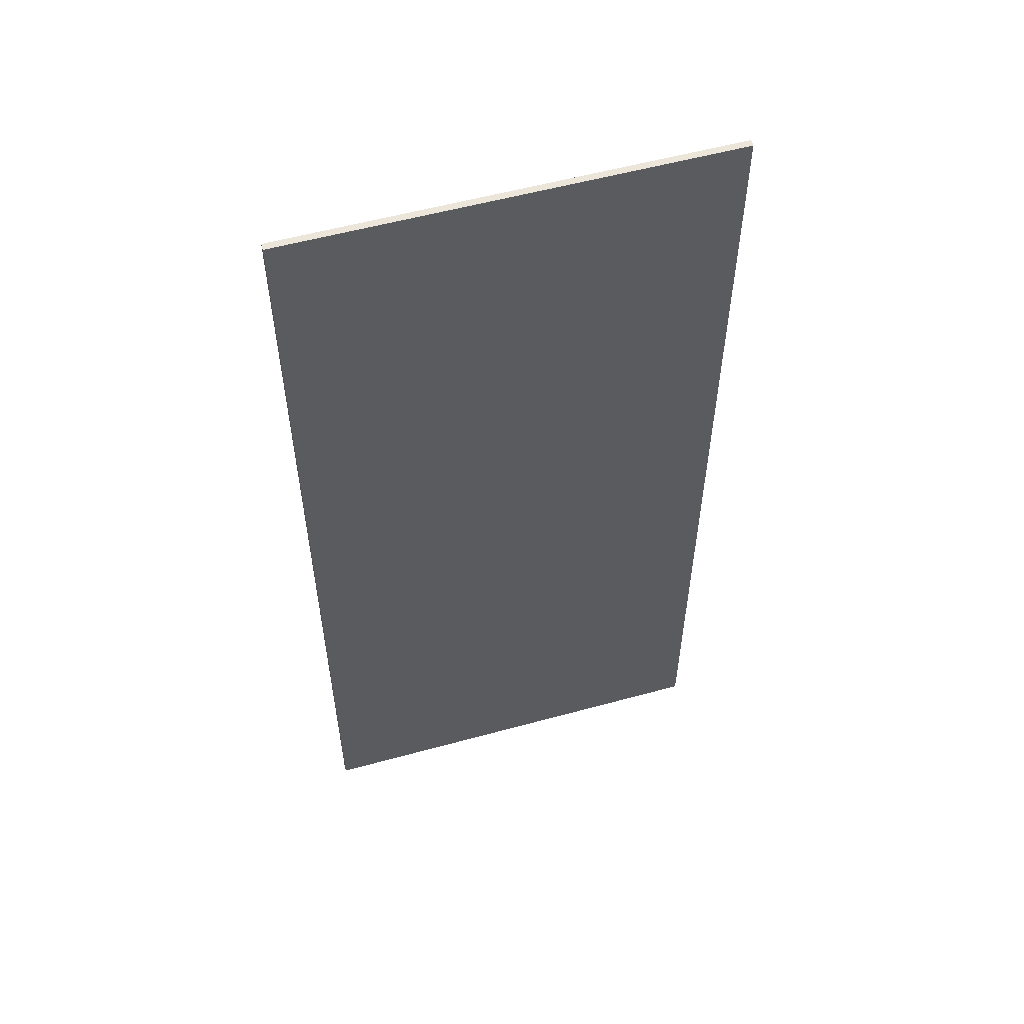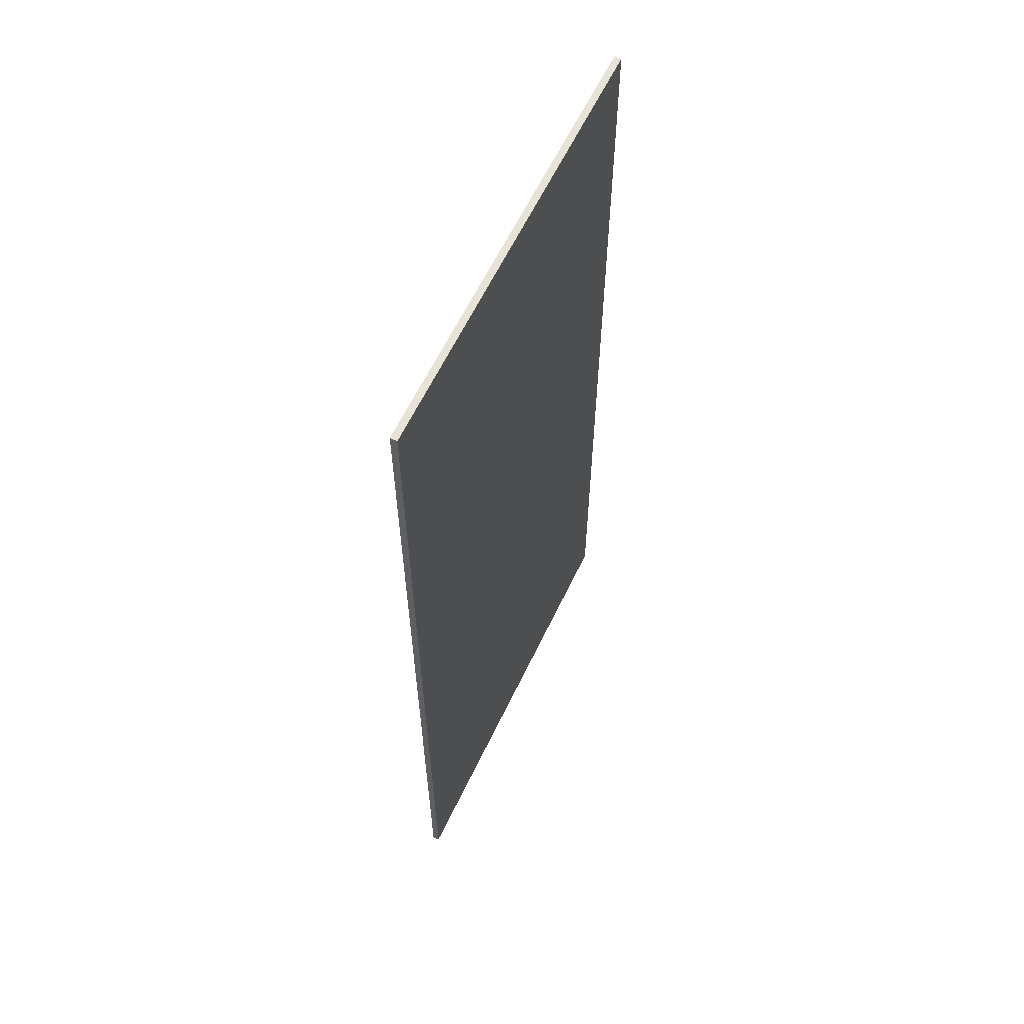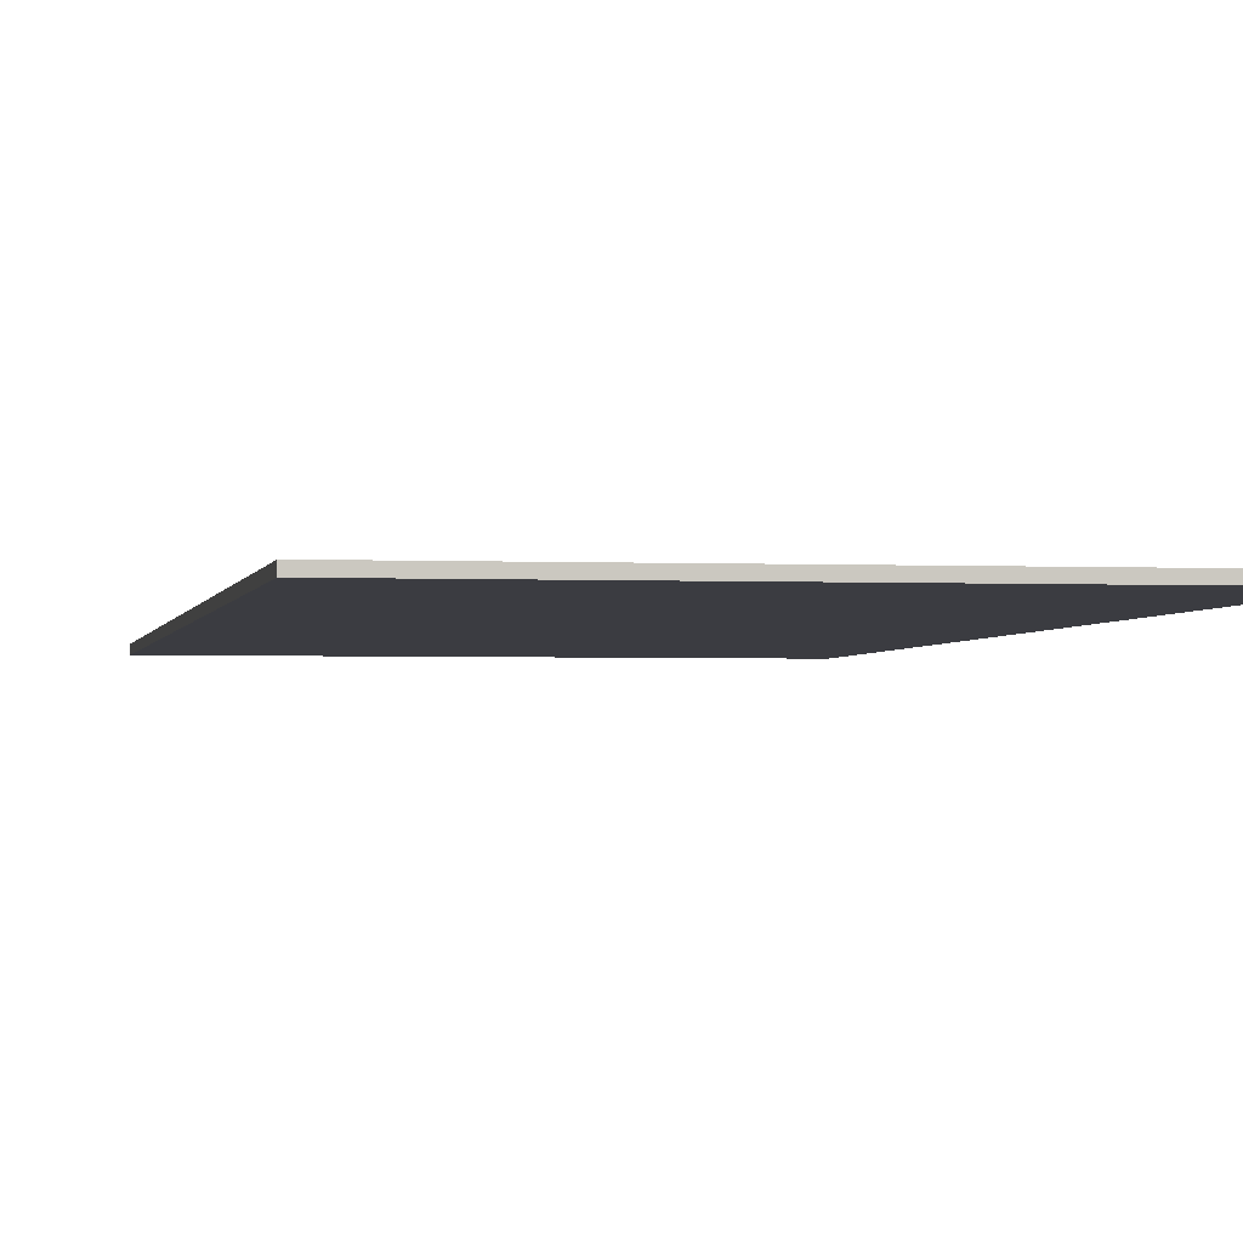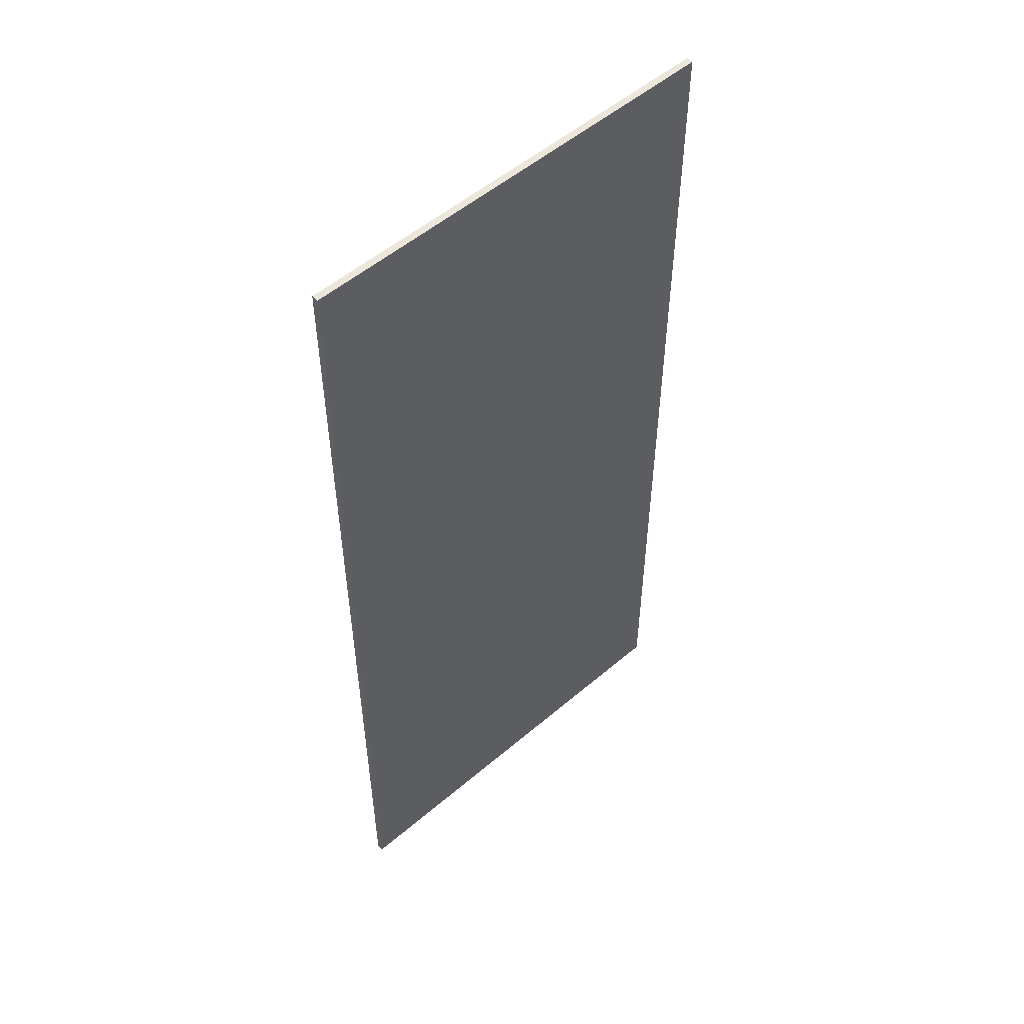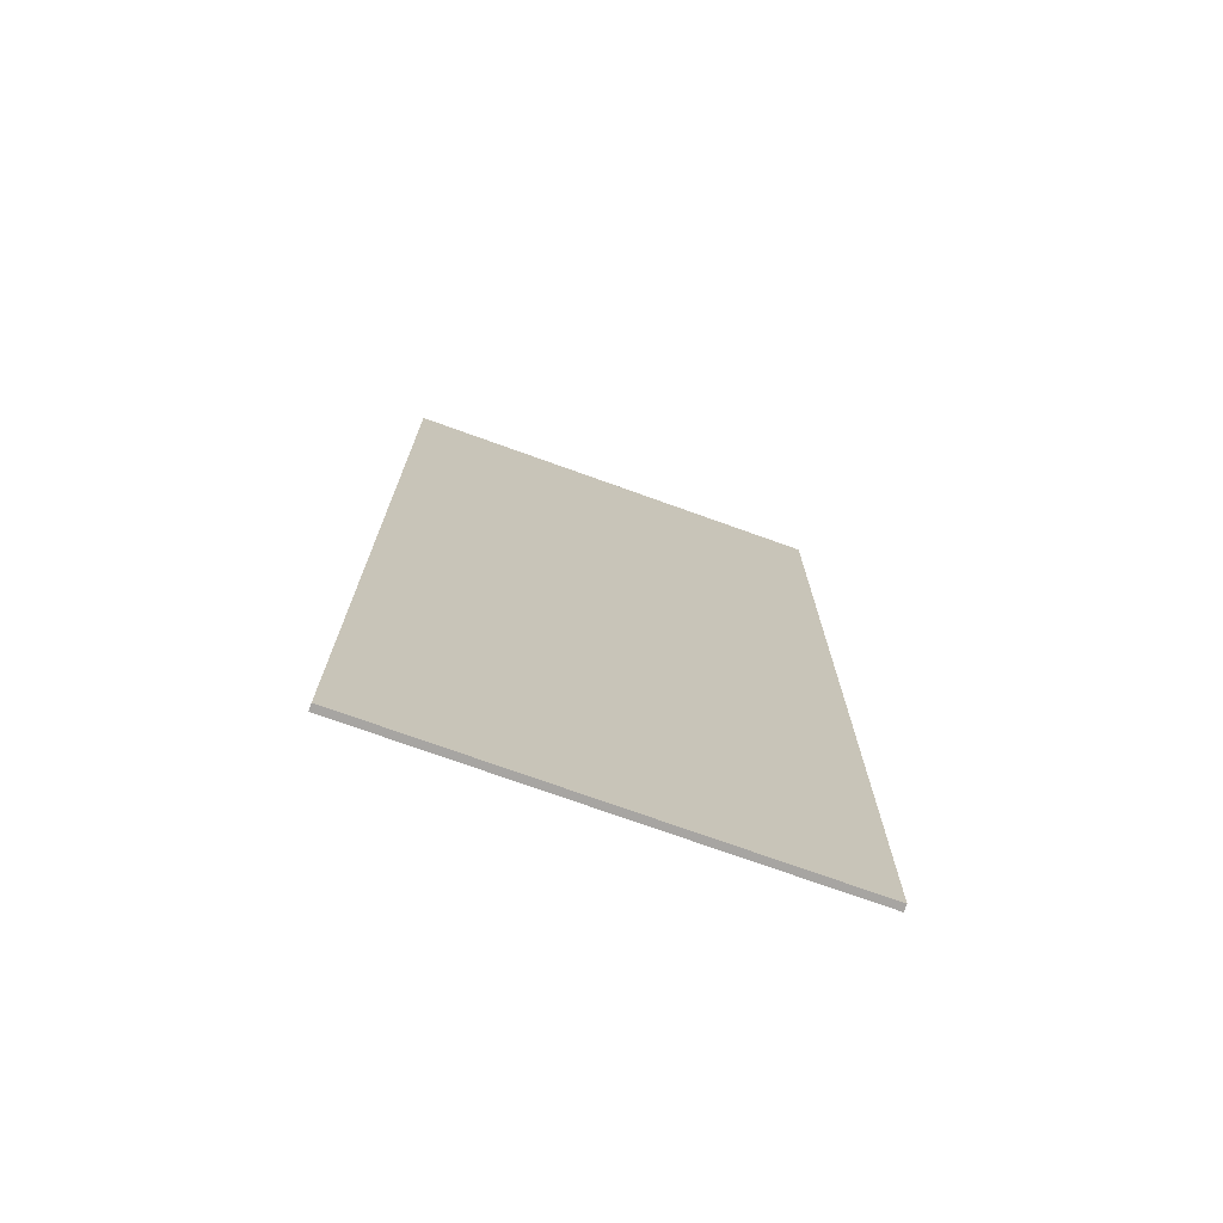
<metadata>
{"format":"obj","ext":"obj","renderer":"f3d","projection":"perspective","resolution":1024,"background":"white","views":[{"elev":56.3,"azim":-16.0,"up":"+Z"},{"elev":61.9,"azim":115.6,"up":"+Z"},{"elev":-2.2,"azim":-10.0,"up":"+Y"},{"elev":53.4,"azim":-42.3,"up":"+Z"},{"elev":-73.9,"azim":-19.8,"up":"+Z"}]}
</metadata>
<code>
v -0.15 -0.0125 0.4125
v 0.1 -0.0125 0.4125
v 0.1 -0.0125 0.375
v -0.15 -0.0125 0.375
v -0.15 -0.0125 0.35
v 0.1 -0.0125 0.35
v 0.1 -0.0125 0.3
v -0.15 -0.0125 0.3
v -0.15 -0.0125 -0.3125
v 0.1 -0.0125 -0.3125
v 0.1 -0.0125 -0.3625
v -0.15 -0.0125 -0.3625
v -0.15 -0.0125 -0.3875
v 0.1 -0.0125 -0.3875
v 0.1 -0.0125 -0.425
v -0.15 -0.0125 -0.425
v 0.1 -0.0125 0.1375
v 0.375 -0.0125 0.1375
v 0.375 -0.0125 -0.15
v 0.1 -0.0125 -0.15
v -0.15 -0.0125 0.275
v 0.1 -0.0125 0.275
v 0.1 -0.0125 0.1375
v -0.15 -0.0125 0.275
v 0.1 -0.0125 0.1375
v 0.1 -0.0125 -0.15
v -0.15 -0.0125 -0.2875
v 0.1 -0.0125 -0.15
v 0.1 -0.0125 -0.2875
v -0.15 -0.0125 -0.2875
v -0.1325 -0.0125 0.6465
v -0.0835 -0.0125 0.6535
v -0.052 -0.0125 0.6285
v -0.1325 -0.0125 0.6285
v -0.0835 -0.0125 0.6535
v -0.0505 -0.0125 0.667
v -0.052 -0.0125 0.6285
v -0.0505 -0.0125 0.667
v -0.022 -0.0125 0.69
v -0.043 -0.0125 0.616
v -0.052 -0.0125 0.6285
v -0.022 -0.0125 0.69
v 0.011 -0.0125 0.69
v -0.043 -0.0125 0.501
v -0.043 -0.0125 0.616
v 0.011 -0.0125 0.69
v 0.022 -0.0125 0.6775
v -0.029 -0.0125 0.491
v -0.043 -0.0125 0.501
v 0.022 -0.0125 0.6775
v 0.022 -0.0125 0.501
v 0.013 -0.0125 0.491
v -0.029 -0.0125 0.491
v -0.1665 -0.0125 -0.5375
v -0.1665 -0.0125 -0.527
v -0.115 -0.0125 -0.5455
v -0.16 -0.0125 -0.5455
v -0.1665 -0.0125 -0.527
v -0.1495 -0.0125 -0.5065
v -0.096 -0.0125 -0.5235
v -0.115 -0.0125 -0.5455
v -0.1495 -0.0125 -0.5065
v -0.103 -0.0125 -0.4805
v -0.0595 -0.0125 -0.5075
v -0.096 -0.0125 -0.5235
v -0.103 -0.0125 -0.4805
v -0.07 -0.0125 -0.4745
v -0.021 -0.0125 -0.503
v -0.0595 -0.0125 -0.5075
v -0.07 -0.0125 -0.4745
v 0.031 -0.0125 -0.4745
v 0.028 -0.0125 -0.5125
v -0.021 -0.0125 -0.503
v 0.031 -0.0125 -0.4745
v 0.071 -0.0125 -0.4875
v 0.046 -0.0125 -0.5305
v 0.028 -0.0125 -0.5125
v 0.071 -0.0125 -0.4875
v 0.098 -0.0125 -0.504
v 0.114 -0.0125 -0.5215
v 0.046 -0.0125 -0.5305
v 0.114 -0.0125 -0.5215
v 0.114 -0.0125 -0.553
v 0.046 -0.0125 -0.543
v 0.046 -0.0125 -0.5305
v 0.046 -0.0125 -0.543
v 0.114 -0.0125 -0.553
v 0.0855 -0.0125 -0.577
v 0.0265 -0.0125 -0.559
v 0.0265 -0.0125 -0.559
v 0.0855 -0.0125 -0.577
v 0.036 -0.0125 -0.5975
v -0.039 -0.0125 -0.577
v -0.039 -0.0125 -0.577
v 0.036 -0.0125 -0.5975
v -0.0315 -0.0125 -0.6135
v -0.1095 -0.0125 -0.5985
v -0.1095 -0.0125 -0.5985
v -0.0315 -0.0125 -0.6135
v -0.0835 -0.0125 -0.63
v -0.1565 -0.0125 -0.629
v -0.1565 -0.0125 -0.629
v -0.0835 -0.0125 -0.63
v -0.0925 -0.0125 -0.643
v -0.178 -0.0125 -0.6575
v -0.0925 -0.0125 -0.643
v -0.1685 -0.0125 -0.6735
v -0.178 -0.0125 -0.6675
v -0.178 -0.0125 -0.6575
v -0.0925 -0.0125 -0.643
v 0.1065 -0.0125 -0.643
v 0.1075 -0.0125 -0.6735
v -0.1685 -0.0125 -0.6735
v 0.1065 -0.0125 -0.643
v 0.1165 -0.0125 -0.649
v 0.1165 -0.0125 -0.6665
v 0.1075 -0.0125 -0.6735
v 0.375 -0.0125 0.1375
v 0.4 -0.0125 0.2095
v 0.4 -0.0125 -0.1805
v 0.375 -0.0125 -0.15
v 0.1 -0.0125 -0.15
v 0.375 -0.0125 -0.15
v 0.4 -0.0125 -0.1805
v 0.1 -0.0125 -0.2875
v -0.15 -0.0125 -0.2875
v 0.1 -0.0125 -0.2875
v 0.1 -0.0125 -0.3125
v -0.15 -0.0125 -0.3125
v 0.1 -0.0125 -0.2875
v 0.4 -0.0125 -0.1805
v 0.4 -0.0125 -0.3345
v 0.1 -0.0125 -0.3125
v -0.15 -0.0125 -0.3625
v 0.1 -0.0125 -0.3625
v 0.1 -0.0125 -0.3875
v -0.15 -0.0125 -0.3875
v 0.1 -0.0125 -0.3125
v 0.4 -0.0125 -0.3345
v 0.1 -0.0125 -0.3625
v 0.1 -0.0125 -0.3625
v 0.4 -0.0125 -0.3345
v 0.4 -0.0125 -0.412
v 0.1 -0.0125 -0.3875
v -0.15 -0.0125 -0.425
v 0.1 -0.0125 -0.425
v 0.031 -0.0125 -0.4745
v -0.07 -0.0125 -0.4745
v 0.1 -0.0125 -0.3875
v 0.4 -0.0125 -0.412
v 0.1 -0.0125 -0.425
v 0.1 -0.0125 -0.425
v 0.4 -0.0125 -0.412
v 0.114 -0.0125 -0.5215
v 0.098 -0.0125 -0.504
v 0.114 -0.0125 -0.5215
v 0.4 -0.0125 -0.412
v 0.4 -0.0125 -0.9
v 0.114 -0.0125 -0.553
v -0.0835 -0.0125 -0.63
v -0.0315 -0.0125 -0.6135
v 0.1065 -0.0125 -0.643
v -0.0925 -0.0125 -0.643
v 0.0855 -0.0125 -0.577
v 0.114 -0.0125 -0.553
v 0.1165 -0.0125 -0.649
v 0.1065 -0.0125 -0.643
v 0.114 -0.0125 -0.553
v 0.4 -0.0125 -0.9
v 0.1165 -0.0125 -0.649
v -0.1685 -0.0125 -0.6735
v 0.1075 -0.0125 -0.6735
v 0.4 -0.0125 -0.9
v -0.4 -0.0125 -0.9
v -0.4 -0.0125 -0.5395
v -0.16 -0.0125 -0.5455
v -0.178 -0.0125 -0.6575
v -0.4 -0.0125 -0.9
v -0.16 -0.0125 -0.5455
v -0.1565 -0.0125 -0.629
v -0.178 -0.0125 -0.6575
v -0.16 -0.0125 -0.5455
v -0.115 -0.0125 -0.5455
v -0.1095 -0.0125 -0.5985
v -0.1565 -0.0125 -0.629
v -0.096 -0.0125 -0.5235
v -0.039 -0.0125 -0.577
v -0.1095 -0.0125 -0.5985
v -0.115 -0.0125 -0.5455
v -0.0595 -0.0125 -0.5075
v 0.0265 -0.0125 -0.559
v -0.039 -0.0125 -0.577
v -0.096 -0.0125 -0.5235
v -0.0595 -0.0125 -0.5075
v -0.021 -0.0125 -0.503
v 0.046 -0.0125 -0.543
v 0.0265 -0.0125 -0.559
v -0.021 -0.0125 -0.503
v 0.028 -0.0125 -0.5125
v 0.046 -0.0125 -0.5305
v 0.046 -0.0125 -0.543
v -0.4 -0.0125 -0.412
v -0.1495 -0.0125 -0.5065
v -0.1665 -0.0125 -0.527
v -0.4 -0.0125 -0.5395
v -0.4 -0.0125 -0.412
v -0.15 -0.0125 -0.425
v -0.1495 -0.0125 -0.5065
v -0.4 -0.0125 -0.412
v -0.15 -0.0125 -0.3875
v -0.15 -0.0125 -0.425
v -0.4 -0.0125 -0.3345
v -0.15 -0.0125 -0.3625
v -0.15 -0.0125 -0.3875
v -0.4 -0.0125 -0.412
v -0.4 -0.0125 -0.3345
v -0.15 -0.0125 -0.3125
v -0.15 -0.0125 -0.3625
v -0.4 -0.0125 0.0215
v -0.15 -0.0125 -0.2875
v -0.15 -0.0125 -0.3125
v -0.4 -0.0125 -0.3345
v -0.4 -0.0125 0.0215
v -0.15 -0.0125 0.275
v -0.15 -0.0125 -0.2875
v -0.15 -0.0125 0.3
v 0.1 -0.0125 0.3
v 0.1 -0.0125 0.275
v -0.15 -0.0125 0.275
v -0.4 -0.0125 0.3235
v -0.15 -0.0125 0.3
v -0.15 -0.0125 0.275
v -0.4 -0.0125 0.0215
v -0.4 -0.0125 0.3235
v -0.15 -0.0125 0.35
v -0.15 -0.0125 0.3
v -0.15 -0.0125 0.375
v 0.1 -0.0125 0.375
v 0.1 -0.0125 0.35
v -0.15 -0.0125 0.35
v -0.4 -0.0125 0.4145
v -0.15 -0.0125 0.375
v -0.15 -0.0125 0.35
v -0.4 -0.0125 0.3235
v -0.4 -0.0125 0.9
v -0.15 -0.0125 0.4125
v -0.15 -0.0125 0.375
v -0.4 -0.0125 0.4145
v -0.4 -0.0125 0.9
v -0.1325 -0.0125 0.6465
v -0.1325 -0.0125 0.6285
v -0.15 -0.0125 0.4125
v -0.1325 -0.0125 0.6285
v -0.052 -0.0125 0.6285
v -0.043 -0.0125 0.616
v -0.043 -0.0125 0.501
v -0.15 -0.0125 0.4125
v -0.029 -0.0125 0.491
v 0.013 -0.0125 0.491
v 0.1 -0.0125 0.4125
v -0.4 -0.0125 0.9
v -0.0505 -0.0125 0.667
v -0.0835 -0.0125 0.6535
v -0.1325 -0.0125 0.6465
v -0.4 -0.0125 0.9
v -0.022 -0.0125 0.69
v -0.0505 -0.0125 0.667
v -0.4 -0.0125 0.9
v 0.4 -0.0125 0.9
v 0.011 -0.0125 0.69
v -0.022 -0.0125 0.69
v 0.011 -0.0125 0.69
v 0.4 -0.0125 0.9
v 0.022 -0.0125 0.6775
v 0.022 -0.0125 0.6775
v 0.4 -0.0125 0.9
v 0.4 -0.0125 0.3995
v 0.1 -0.0125 0.4125
v 0.1 -0.0125 0.4125
v 0.4 -0.0125 0.3995
v 0.1 -0.0125 0.375
v 0.1 -0.0125 0.375
v 0.4 -0.0125 0.3995
v 0.4 -0.0125 0.3235
v 0.1 -0.0125 0.35
v 0.1 -0.0125 0.35
v 0.4 -0.0125 0.3235
v 0.1 -0.0125 0.3
v 0.1 -0.0125 0.3
v 0.4 -0.0125 0.3235
v 0.4 -0.0125 0.2095
v 0.1 -0.0125 0.275
v 0.1 -0.0125 0.275
v 0.4 -0.0125 0.2095
v 0.375 -0.0125 0.1375
v 0.1 -0.0125 0.1375
v 0.031 -0.0125 -0.4745
v 0.1 -0.0125 -0.425
v 0.071 -0.0125 -0.4875
v 0.071 -0.0125 -0.4875
v 0.1 -0.0125 -0.425
v 0.098 -0.0125 -0.504
v -0.0315 -0.0125 -0.6135
v 0.036 -0.0125 -0.5975
v 0.1065 -0.0125 -0.643
v 0.036 -0.0125 -0.5975
v 0.0855 -0.0125 -0.577
v 0.1065 -0.0125 -0.643
v 0.1075 -0.0125 -0.6735
v 0.1165 -0.0125 -0.6665
v 0.4 -0.0125 -0.9
v 0.1165 -0.0125 -0.6665
v 0.1165 -0.0125 -0.649
v 0.4 -0.0125 -0.9
v -0.4 -0.0125 -0.9
v -0.178 -0.0125 -0.6575
v -0.178 -0.0125 -0.6675
v -0.4 -0.0125 -0.9
v -0.178 -0.0125 -0.6675
v -0.1685 -0.0125 -0.6735
v -0.4 -0.0125 -0.5395
v -0.1665 -0.0125 -0.527
v -0.1665 -0.0125 -0.5375
v -0.4 -0.0125 -0.5395
v -0.1665 -0.0125 -0.5375
v -0.16 -0.0125 -0.5455
v -0.15 -0.0125 -0.425
v -0.07 -0.0125 -0.4745
v -0.103 -0.0125 -0.4805
v -0.15 -0.0125 -0.425
v -0.103 -0.0125 -0.4805
v -0.1495 -0.0125 -0.5065
v -0.1325 -0.0125 0.6285
v -0.043 -0.0125 0.501
v -0.15 -0.0125 0.4125
v -0.15 -0.0125 0.4125
v -0.043 -0.0125 0.501
v -0.029 -0.0125 0.491
v 0.013 -0.0125 0.491
v 0.022 -0.0125 0.501
v 0.1 -0.0125 0.4125
v 0.022 -0.0125 0.6775
v 0.1 -0.0125 0.4125
v 0.022 -0.0125 0.501
v 0.4 0 -0.9
v 0.4 0 0.9
v -0.4 0 0.9
v -0.4 0 -0.9
v -0.4 -0.0125 -0.9
v 0.4 -0.0125 -0.9
v 0.4 0 -0.9
v -0.4 0 -0.9
v 0.4 -0.0125 -0.9
v 0.4 -0.0125 0.9
v 0.4 0 0.9
v 0.4 0 -0.9
v 0.4 -0.0125 0.9
v -0.4 -0.0125 0.9
v -0.4 0 0.9
v 0.4 0 0.9
v -0.4 -0.0125 0.9
v -0.4 -0.0125 -0.9
v -0.4 0 -0.9
v -0.4 0 0.9
g mesh449382
f 1 3 2
f 3 1 4
f 5 7 6
f 7 5 8
f 9 11 10
f 11 9 12
f 13 15 14
f 15 13 16
f 17 19 18
f 19 17 20
f 21 23 22
f 24 26 25
f 26 24 27
f 28 30 29
f 31 33 32
f 33 31 34
f 35 37 36
f 38 40 39
f 40 38 41
f 42 44 43
f 44 42 45
f 46 48 47
f 48 46 49
f 50 52 51
f 52 50 53
f 54 56 55
f 56 54 57
f 58 60 59
f 60 58 61
f 62 64 63
f 64 62 65
f 66 68 67
f 68 66 69
f 70 72 71
f 72 70 73
f 74 76 75
f 76 74 77
f 78 80 79
f 80 78 81
f 82 84 83
f 84 82 85
f 86 88 87
f 88 86 89
f 90 92 91
f 92 90 93
f 94 96 95
f 96 94 97
f 98 100 99
f 100 98 101
f 102 104 103
f 104 102 105
f 106 108 107
f 108 106 109
f 110 112 111
f 112 110 113
f 114 116 115
f 116 114 117
f 118 120 119
f 120 118 121
f 122 124 123
f 124 122 125
f 126 128 127
f 128 126 129
f 130 132 131
f 132 130 133
f 134 136 135
f 136 134 137
f 138 140 139
f 141 143 142
f 143 141 144
f 145 147 146
f 147 145 148
f 149 151 150
f 152 154 153
f 154 152 155
f 156 158 157
f 158 156 159
f 160 162 161
f 162 160 163
f 164 166 165
f 166 164 167
f 168 170 169
f 171 173 172
f 173 171 174
f 175 177 176
f 177 175 178
f 179 181 180
f 182 184 183
f 184 182 185
f 186 188 187
f 188 186 189
f 190 192 191
f 192 190 193
f 194 196 195
f 196 194 197
f 198 200 199
f 200 198 201
f 202 204 203
f 204 202 205
f 206 208 207
f 209 211 210
f 212 214 213
f 214 212 215
f 216 218 217
f 219 221 220
f 221 219 222
f 223 225 224
f 226 228 227
f 228 226 229
f 230 232 231
f 232 230 233
f 234 236 235
f 237 239 238
f 239 237 240
f 241 243 242
f 243 241 244
f 245 247 246
f 247 245 248
f 249 251 250
f 251 249 252
f 253 255 254
f 255 253 256
f 257 259 258
f 259 257 260
f 261 263 262
f 263 261 264
f 265 267 266
f 268 270 269
f 270 268 271
f 272 274 273
f 275 277 276
f 277 275 278
f 279 281 280
f 282 284 283
f 284 282 285
f 286 288 287
f 289 291 290
f 291 289 292
f 293 295 294
f 295 293 296
f 297 299 298
f 300 302 301
f 303 305 304
f 306 308 307
f 309 311 310
f 312 314 313
f 315 317 316
f 318 320 319
f 321 323 322
f 324 326 325
f 327 329 328
f 330 332 331
f 333 335 334
f 336 338 337
f 339 341 340
f 342 344 343
g mesh449383
f 345 347 346
f 347 345 348
f 349 351 350
f 351 349 352
f 353 355 354
f 355 353 356
f 357 359 358
f 359 357 360
f 361 363 362
f 363 361 364

</code>
